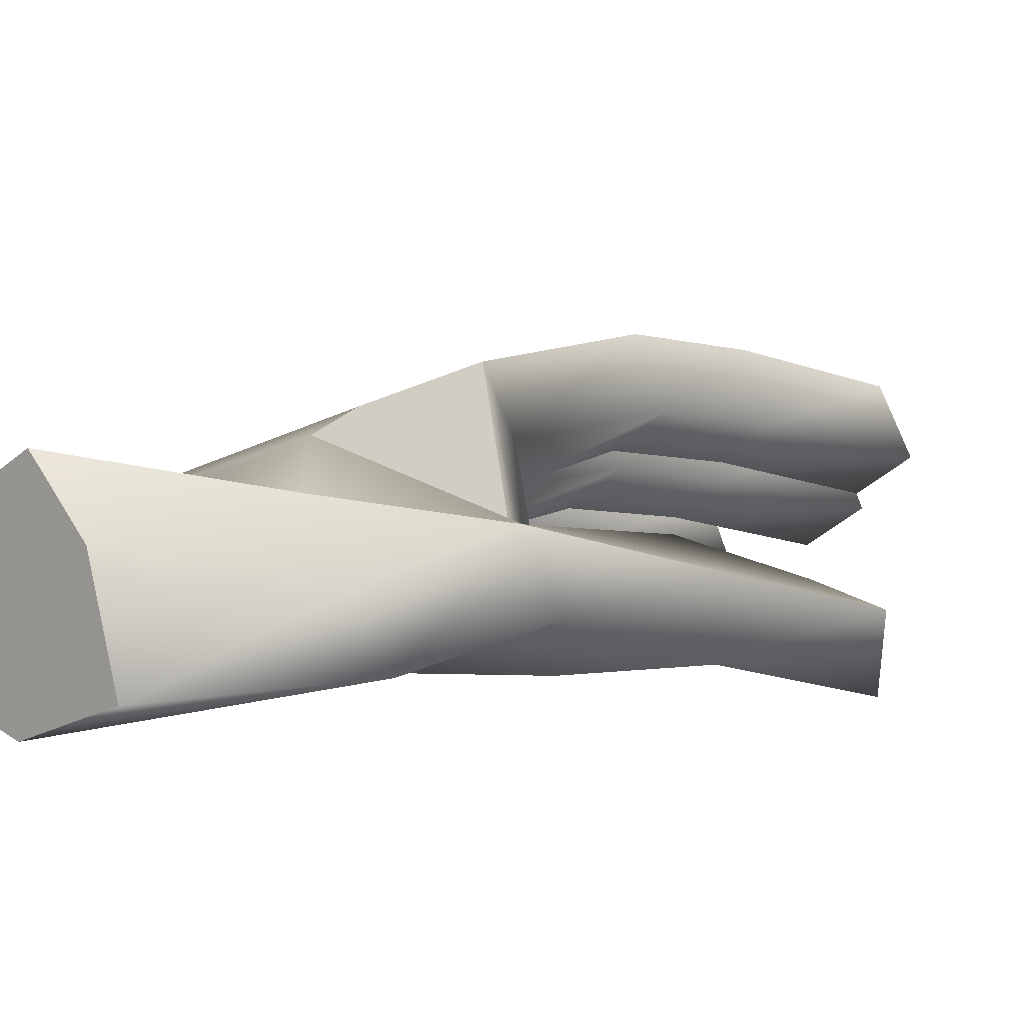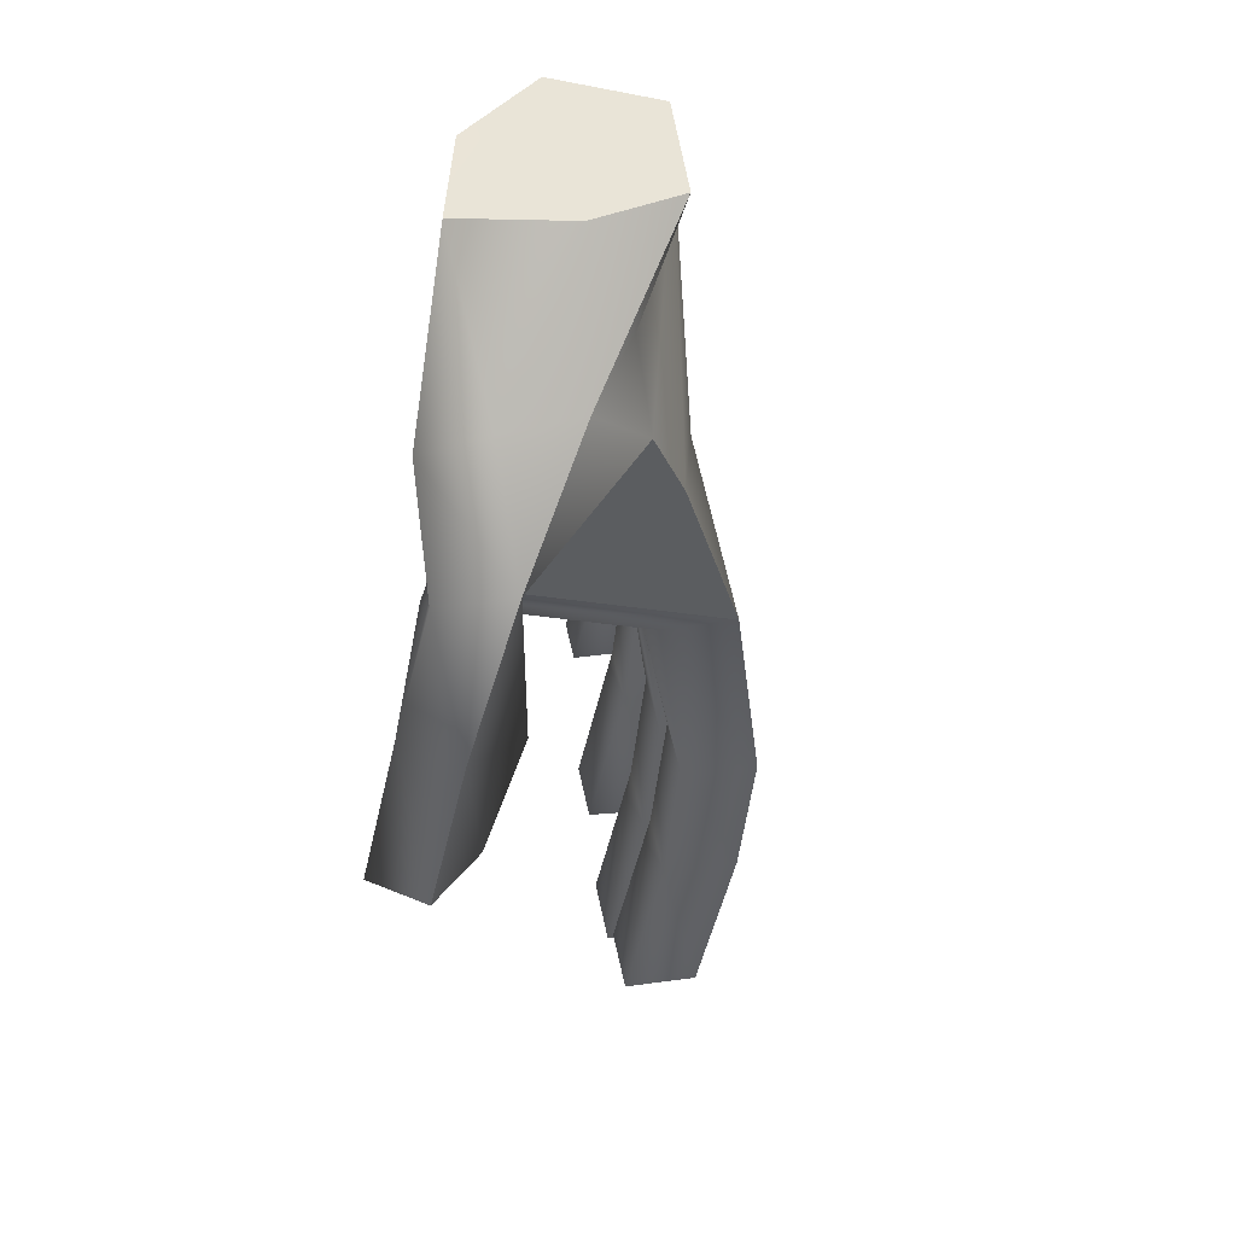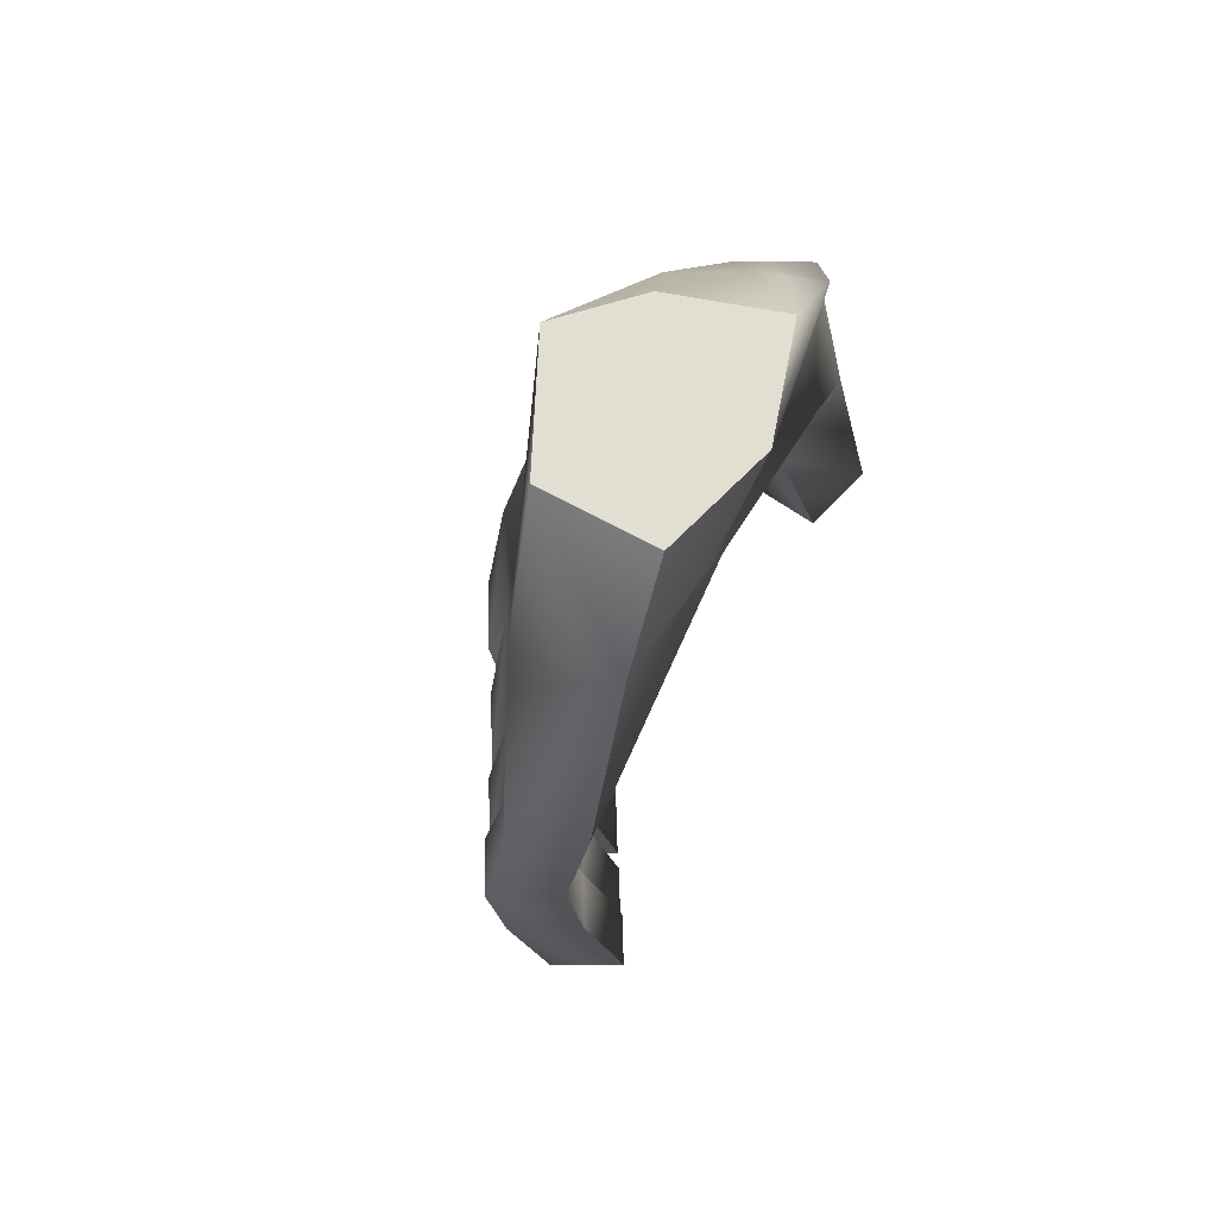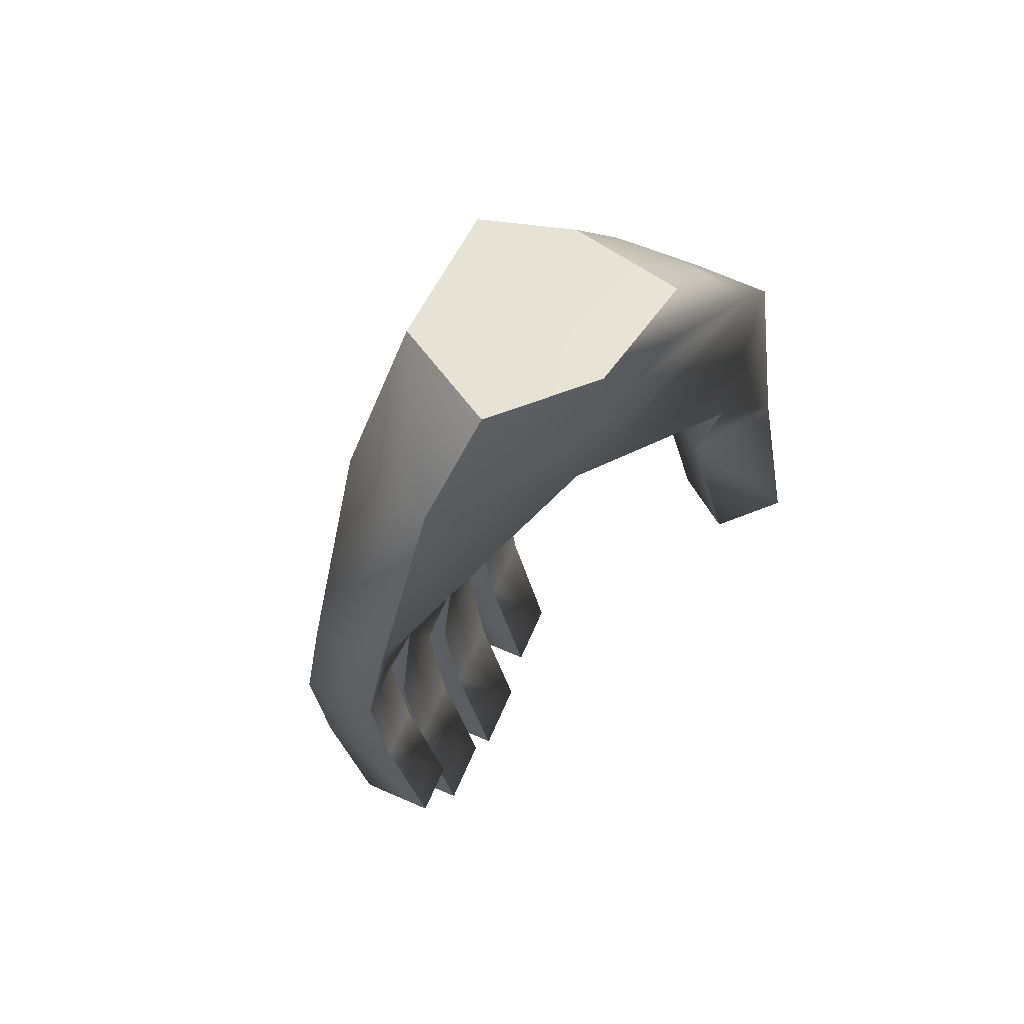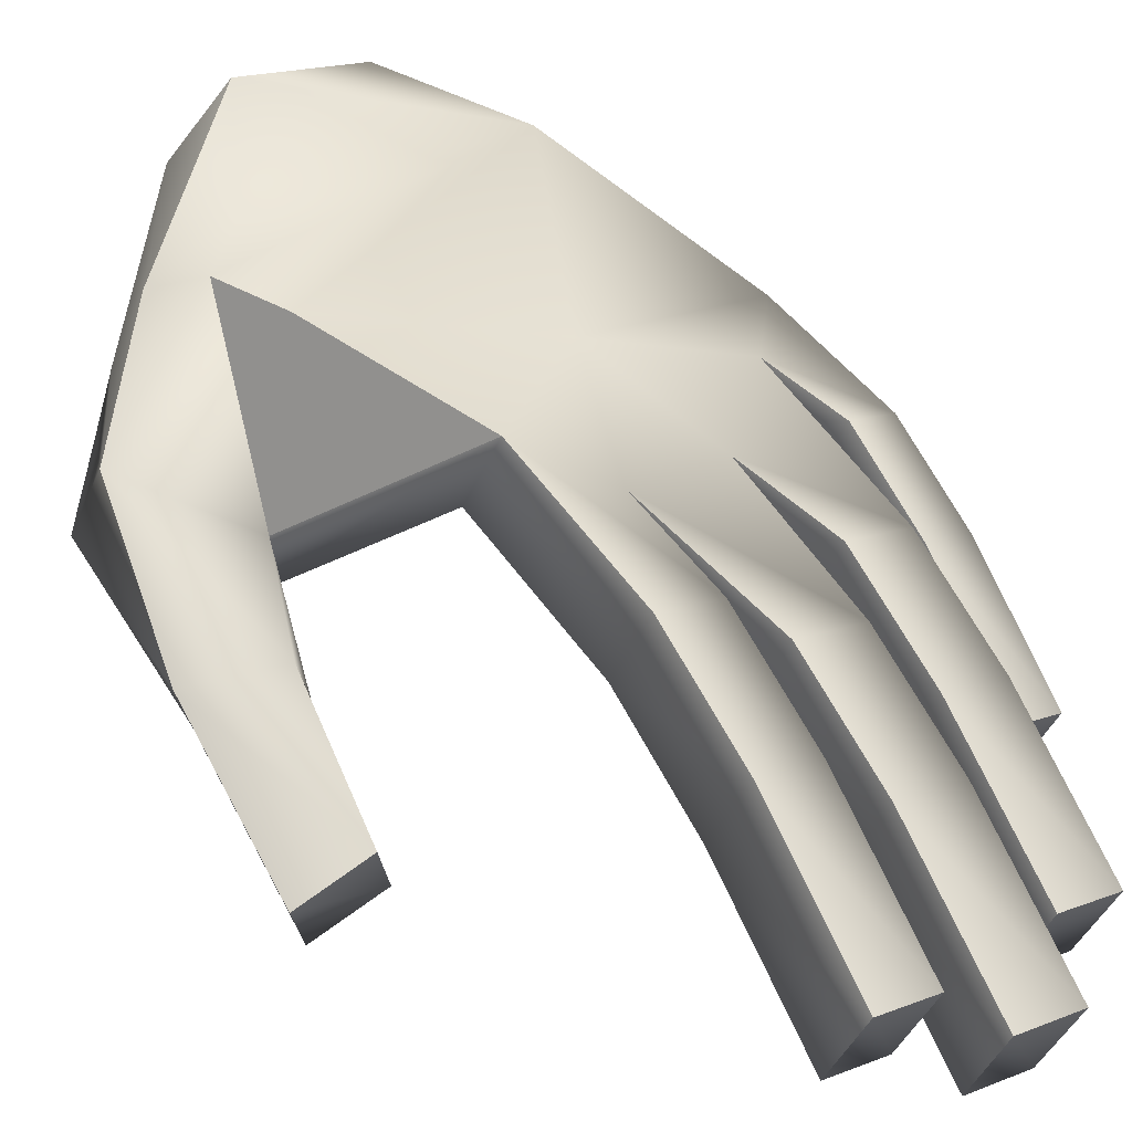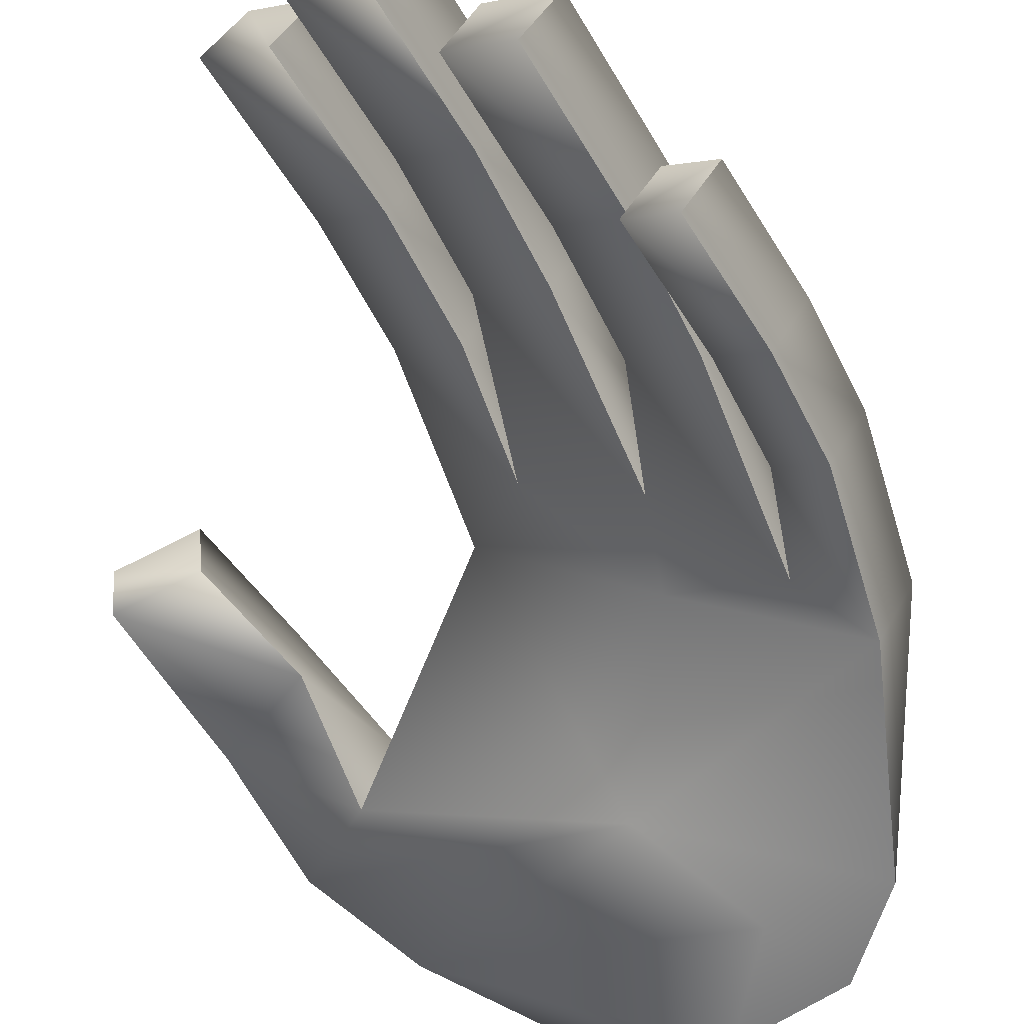
<metadata>
{"format":"obj","ext":"obj","renderer":"f3d","projection":"perspective","resolution":1024,"background":"white","views":[{"elev":3.2,"azim":44.4,"up":"+Y"},{"elev":43.0,"azim":109.8,"up":"+Z"},{"elev":67.7,"azim":-61.6,"up":"+Z"},{"elev":63.0,"azim":-36.9,"up":"+Z"},{"elev":59.8,"azim":148.1,"up":"+Y"},{"elev":-59.3,"azim":-157.8,"up":"+Y"}]}
</metadata>
<code>
g Converted object 0
v 1.314 0.6469 -0.9398
v 0.4307 0.8758 -0.001367
v 0.6764 0.1091 -0.001367
v 1.529 0.2283 -1.034
v -0.1356 -0.1447 0.006267
v -0.6216 -0.04686 -0.7272
v -0.9378 0.08569 -0.001367
v -1.452 0.0333 -0.6922
v -1.452 0.0333 -0.6922
v -0.9378 0.08569 -0.001367
v -0.9329 0.9092 -0.001367
v -1.576 0.7247 -0.7887
v -0.04416 1.34 -0.001367
v 1.024 1.119 -0.8884
v -0.04416 1.34 -0.001367
v -1.489 0.01388 -5.426
v -1.822 -0.1782 -5.426
v -2.079 0.2861 -5.426
v -1.746 0.4781 -5.426
v -0.9206 0.3422 -6.518
v -1.361 0.08799 -6.518
v -1.618 0.5522 -6.518
v -1.15 0.8223 -6.518
v -0.6763 0.4829 -7.038
v -0.9345 0.9469 -7.038
v -0.4349 1.235 -7.038
v -0.2004 0.7577 -7.038
v 0.006629 0.8775 -6.707
v -0.2503 1.342 -6.707
v 0.19 1.596 -6.707
v 0.447 1.132 -6.707
v -1.683 0.3494 -3.524
v -1.549 0.2351 -2.839
v -1.916 0.02312 -2.393
v -2.016 0.1574 -3.524
v -2.016 0.1574 -3.524
v -1.916 0.02312 -2.393
v -2.174 0.4869 -2.401
v -2.272 0.6216 -3.524
v -1.806 0.6993 -2.847
v -1.94 0.8136 -3.524
v -1.94 0.8136 -3.524
v -1.806 0.6993 -2.847
v -1.114 0.6777 -4.304
v -0.9202 0.5979 -3.478
v -1.555 0.4235 -4.304
v -1.555 0.4235 -4.304
v -1.549 0.2351 -2.839
v -1.812 0.8877 -4.304
v -1.163 1.071 -3.493
v -1.344 1.158 -4.304
v -1.344 1.158 -4.304
v -1.163 1.071 -3.493
v -0.87 0.8184 -4.823
v -0.9202 0.5979 -3.478
v -1.128 1.282 -4.823
v -0.4197 1.5 -3.596
v -0.6286 1.571 -4.823
v -0.6286 1.571 -4.823
v -0.4197 1.5 -3.596
v -0.1754 1.028 -3.601
v -0.3941 1.093 -4.823
v -0.87 0.8184 -4.823
v -0.1871 1.213 -4.493
v -0.1754 1.028 -3.601
v -0.444 1.677 -4.493
v 0.04182 1.766 -3.125
v -0.00368 1.931 -4.493
v -0.00368 1.931 -4.493
v 0.04182 1.766 -3.125
v 0.3002 1.303 -3.134
v 0.2533 1.467 -4.493
v -0.1871 1.213 -4.493
v -1.628 0.2535 -4.359
v -1.96 0.0615 -4.359
v -1.96 0.0615 -4.359
v -2.217 0.5258 -4.359
v -1.885 0.7178 -4.359
v -1.885 0.7178 -4.359
v -1.059 0.5819 -5.276
v -1.499 0.3277 -5.276
v -1.499 0.3277 -5.276
v -1.756 0.7919 -5.276
v -1.288 1.062 -5.276
v -1.288 1.062 -5.276
v -0.8146 0.7226 -5.796
v -1.073 1.187 -5.796
v -0.5732 1.475 -5.796
v -0.5732 1.475 -5.796
v -0.3388 0.9973 -5.796
v -0.8146 0.7226 -5.796
v -0.1317 1.117 -5.465
v -0.3887 1.581 -5.465
v 0.05166 1.836 -5.465
v 0.05166 1.836 -5.465
v 0.3086 1.371 -5.465
v -0.1317 1.117 -5.465
v -1.822 -0.1782 -5.426
v -2.079 0.2861 -5.426
v -1.746 0.4781 -5.426
v -1.746 0.4781 -5.426
v -1.361 0.08799 -6.518
v -1.618 0.5522 -6.518
v -1.15 0.8223 -6.518
v -1.15 0.8223 -6.518
v -0.6763 0.4829 -7.038
v -0.9345 0.9469 -7.038
v -0.4349 1.235 -7.038
v -0.4349 1.235 -7.038
v 0.006629 0.8775 -6.707
v -0.2503 1.342 -6.707
v 0.19 1.596 -6.707
v 0.19 1.596 -6.707
v 1.475 0.03194 -4.285
v 1.531 0.5253 -4.285
v 2.066 0.3842 -4.285
v 2.009 -0.1092 -4.285
v 1.348 0.3306 -3.242
v 1.342 0.1145 -2.359
v 1.089 0.581 -2.347
v 1.406 0.8237 -3.237
v 1.745 0.96 -1.706
v 2.002 0.6662 -2.955
v 2.002 0.6662 -2.955
v 1.745 0.96 -1.706
v 1.998 0.4934 -1.718
v 1.945 0.1731 -2.96
v 1.342 0.1145 -2.359
v 1.348 0.3306 -3.242
v 1.475 0.03194 -4.285
v 1.531 0.5253 -4.285
v 2.066 0.3842 -4.285
v 2.066 0.3842 -4.285
v 1.089 0.581 -2.347
v -0.837 1.127 -2.432
v -0.7605 0.6765 -2.754
v 1.024 1.119 -0.8884
v 0.7375 1.395 -1.192
v 0.04182 1.766 -3.125
v 0.5138 1.532 -1.725
v 1.089 0.581 -2.347
v 0.5138 1.532 -1.725
v 0.7375 1.395 -1.192
v 0.3515 1.15 -0.7619
v -0.1208 0.07939 -1.675
v -0.1853 0.4584 -0.001367
f 1 2 3
f 1 3 4
f 4 3 5
f 4 5 6
f 6 5 7
f 6 7 8
f 9 10 11
f 9 11 12
f 12 11 13
f 14 15 2
f 14 2 1
f 16 17 18
f 18 19 16
f 20 21 22
f 22 23 20
f 24 25 26
f 26 27 24
f 28 29 30
f 30 31 28
f 32 33 34
f 32 34 35
f 36 37 38
f 36 38 39
f 39 38 40
f 39 40 41
f 42 43 33
f 42 33 32
f 44 45 33
f 44 33 46
f 47 48 40
f 47 40 49
f 49 40 50
f 49 50 51
f 52 53 45
f 52 45 44
f 54 55 50
f 54 50 56
f 56 50 57
f 56 57 58
f 59 60 61
f 59 61 62
f 62 61 45
f 62 45 63
f 64 65 57
f 64 57 66
f 66 57 67
f 66 67 68
f 69 70 71
f 69 71 72
f 72 71 61
f 72 61 73
f 74 32 35
f 74 35 75
f 76 36 39
f 76 39 77
f 77 39 41
f 77 41 78
f 79 42 32
f 79 32 74
f 80 44 46
f 80 46 81
f 82 47 49
f 82 49 83
f 83 49 51
f 83 51 84
f 85 52 44
f 85 44 80
f 86 54 56
f 86 56 87
f 87 56 58
f 87 58 88
f 89 59 62
f 89 62 90
f 90 62 63
f 90 63 91
f 92 64 66
f 92 66 93
f 93 66 68
f 93 68 94
f 95 69 72
f 95 72 96
f 96 72 73
f 96 73 97
f 16 74 75
f 16 75 17
f 98 76 77
f 98 77 99
f 99 77 78
f 99 78 100
f 101 79 74
f 101 74 16
f 20 80 81
f 20 81 21
f 102 82 83
f 102 83 103
f 103 83 84
f 103 84 104
f 105 85 80
f 105 80 20
f 106 86 87
f 106 87 107
f 107 87 88
f 107 88 108
f 109 89 90
f 109 90 27
f 27 90 91
f 27 91 24
f 110 92 93
f 110 93 111
f 111 93 94
f 111 94 112
f 113 95 96
f 113 96 31
f 31 96 97
f 31 97 28
f 114 115 116
f 116 117 114
f 118 119 120
f 118 120 121
f 121 120 122
f 121 122 123
f 124 125 126
f 124 126 127
f 127 126 128
f 127 128 129
f 130 118 121
f 130 121 131
f 131 121 123
f 131 123 132
f 133 124 127
f 133 127 117
f 117 127 129
f 117 129 114
f 128 71 70
f 128 70 134
f 4 126 125
f 1 125 14
f 135 40 38
f 135 50 40
f 135 57 50
f 135 67 57
f 33 136 34
f 45 136 33
f 45 61 136
f 61 71 136
f 125 1 4
f 137 122 138
f 120 138 122
f 139 140 141
f 67 135 142
f 141 140 143
f 142 12 138
f 135 12 142
f 135 38 12
f 12 144 138
f 144 137 138
f 137 144 13
f 144 12 13
f 9 12 38
f 38 37 9
f 71 145 136
f 145 34 136
f 145 8 34
f 145 6 8
f 145 4 6
f 126 145 128
f 71 128 145
f 126 4 145
f 7 7 7
f 7 146 11
f 146 13 11
f 146 2 13
f 146 3 2
f 146 5 3
f 146 7 5

</code>
